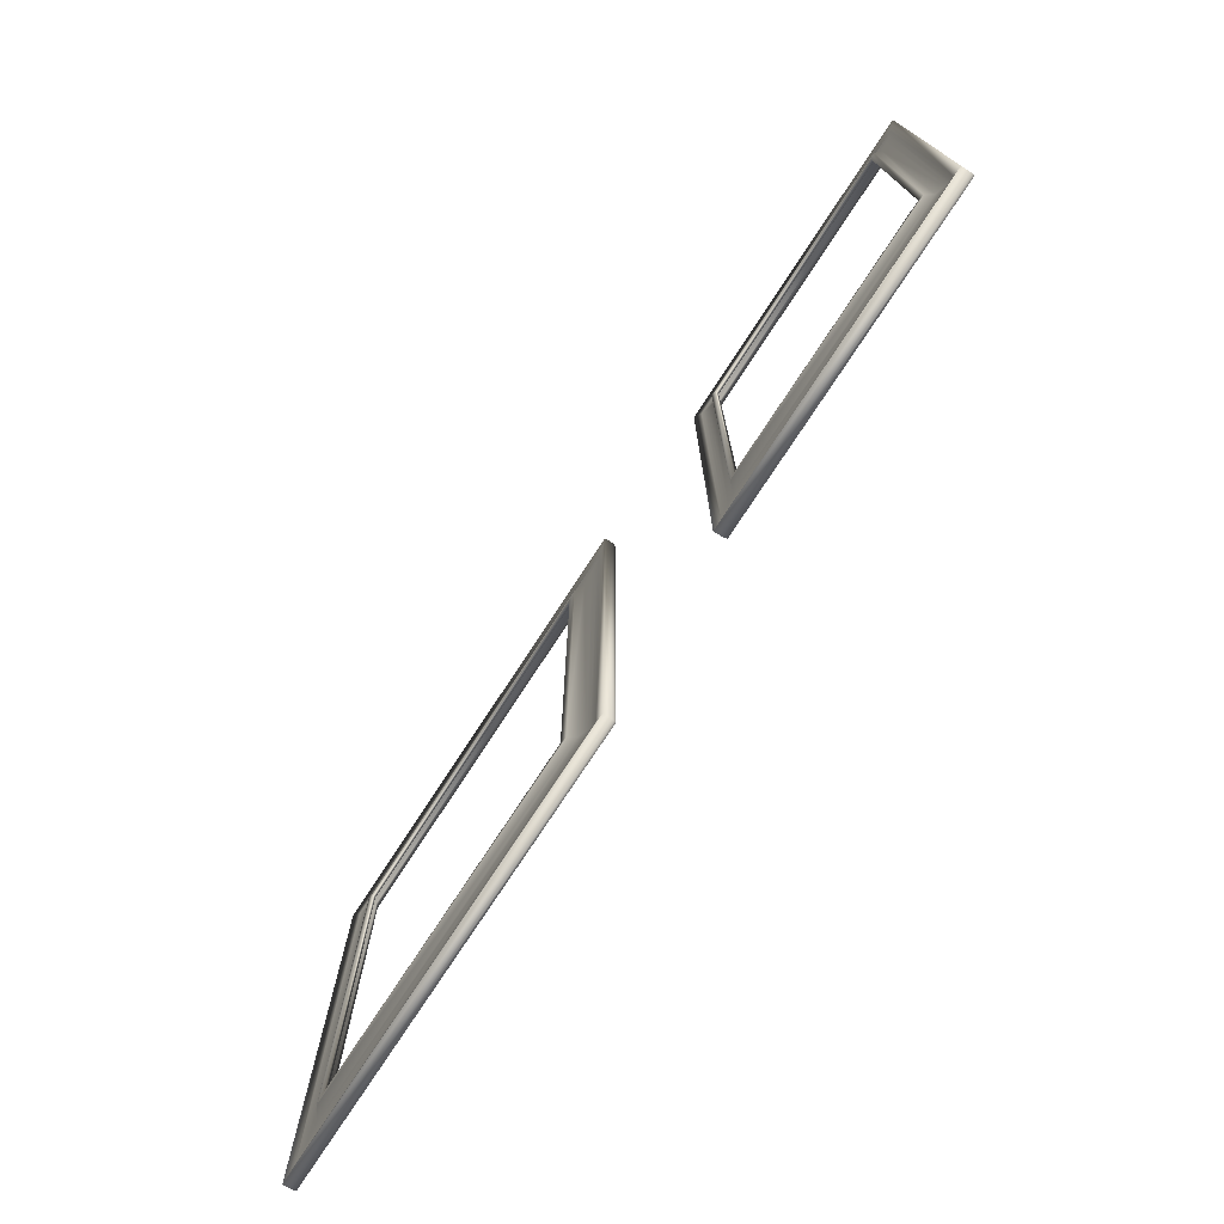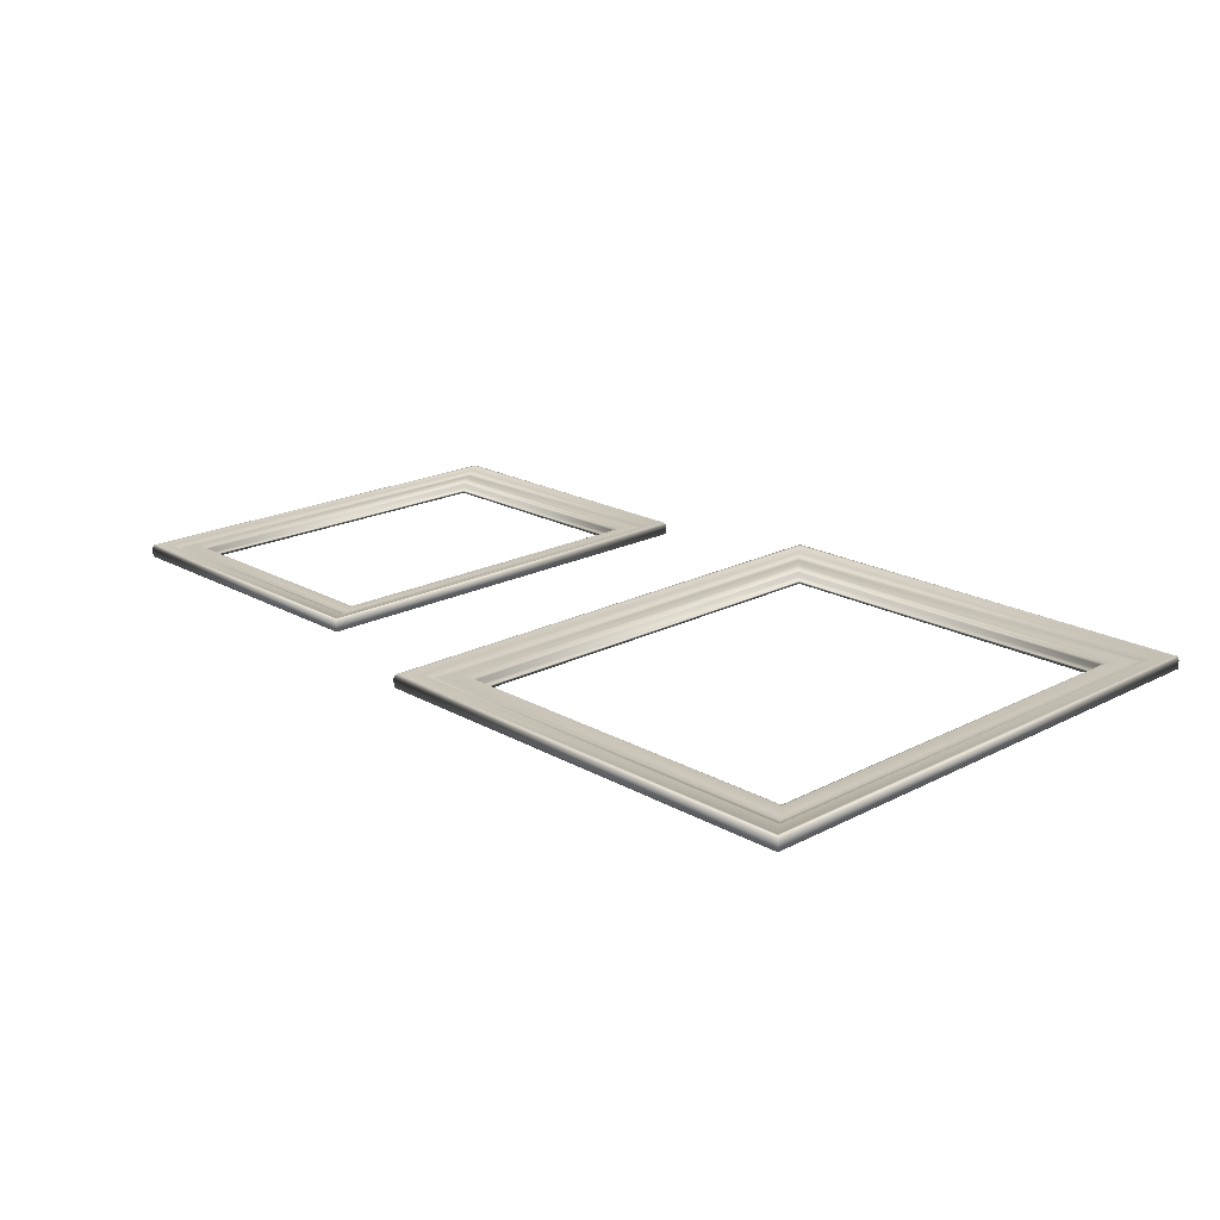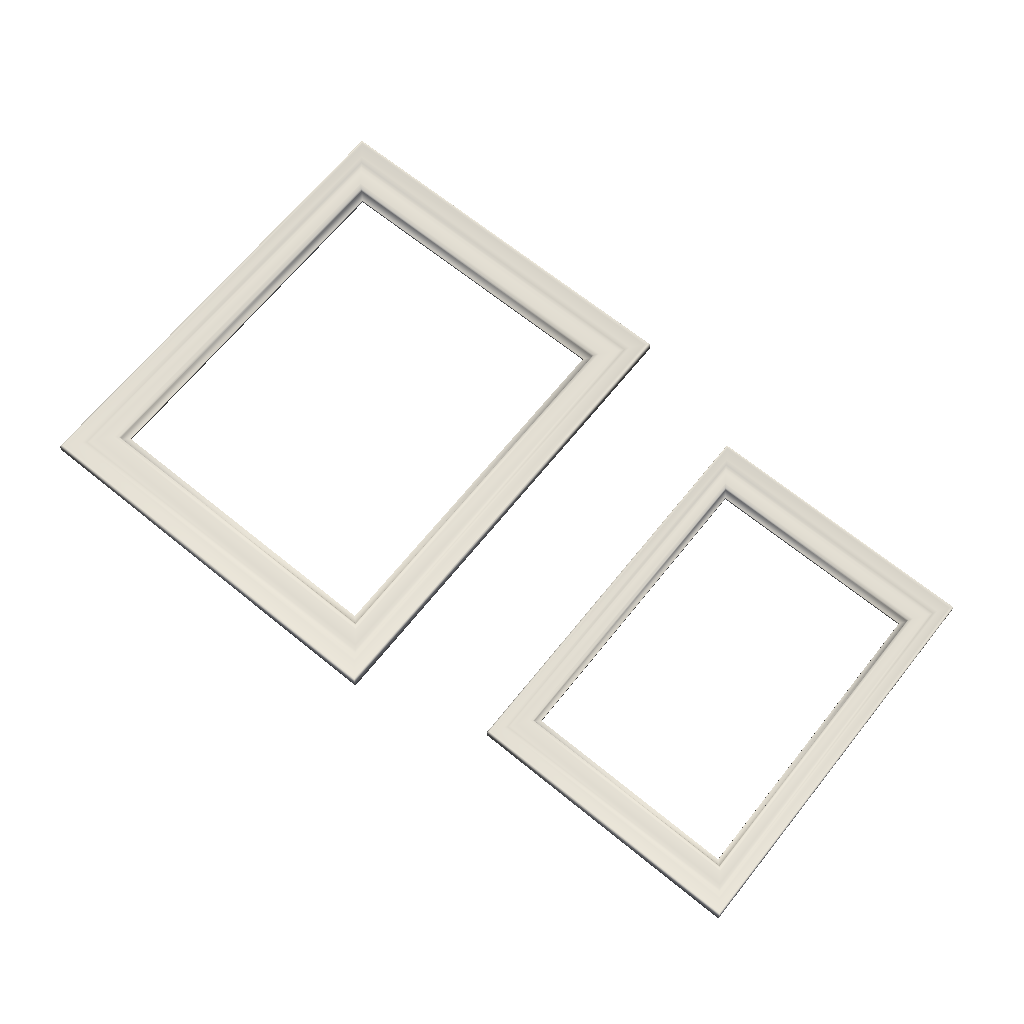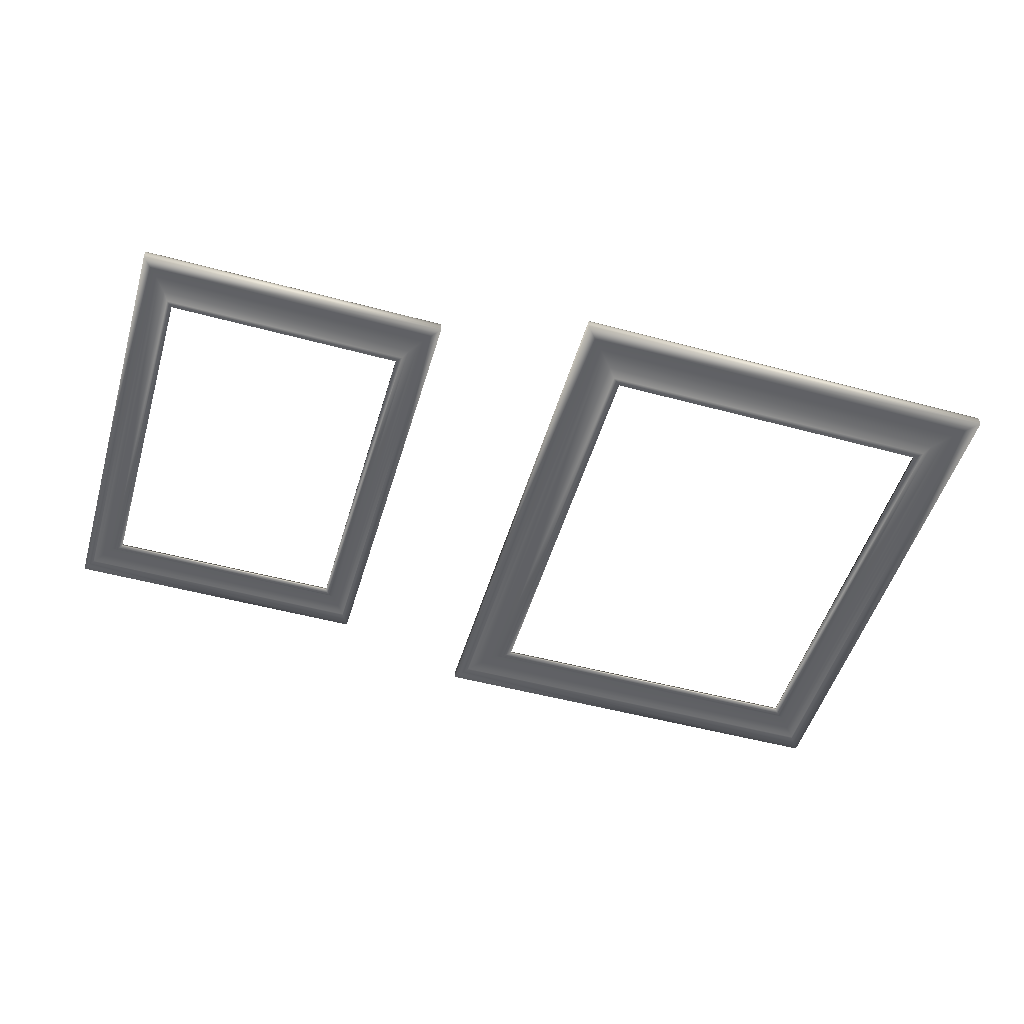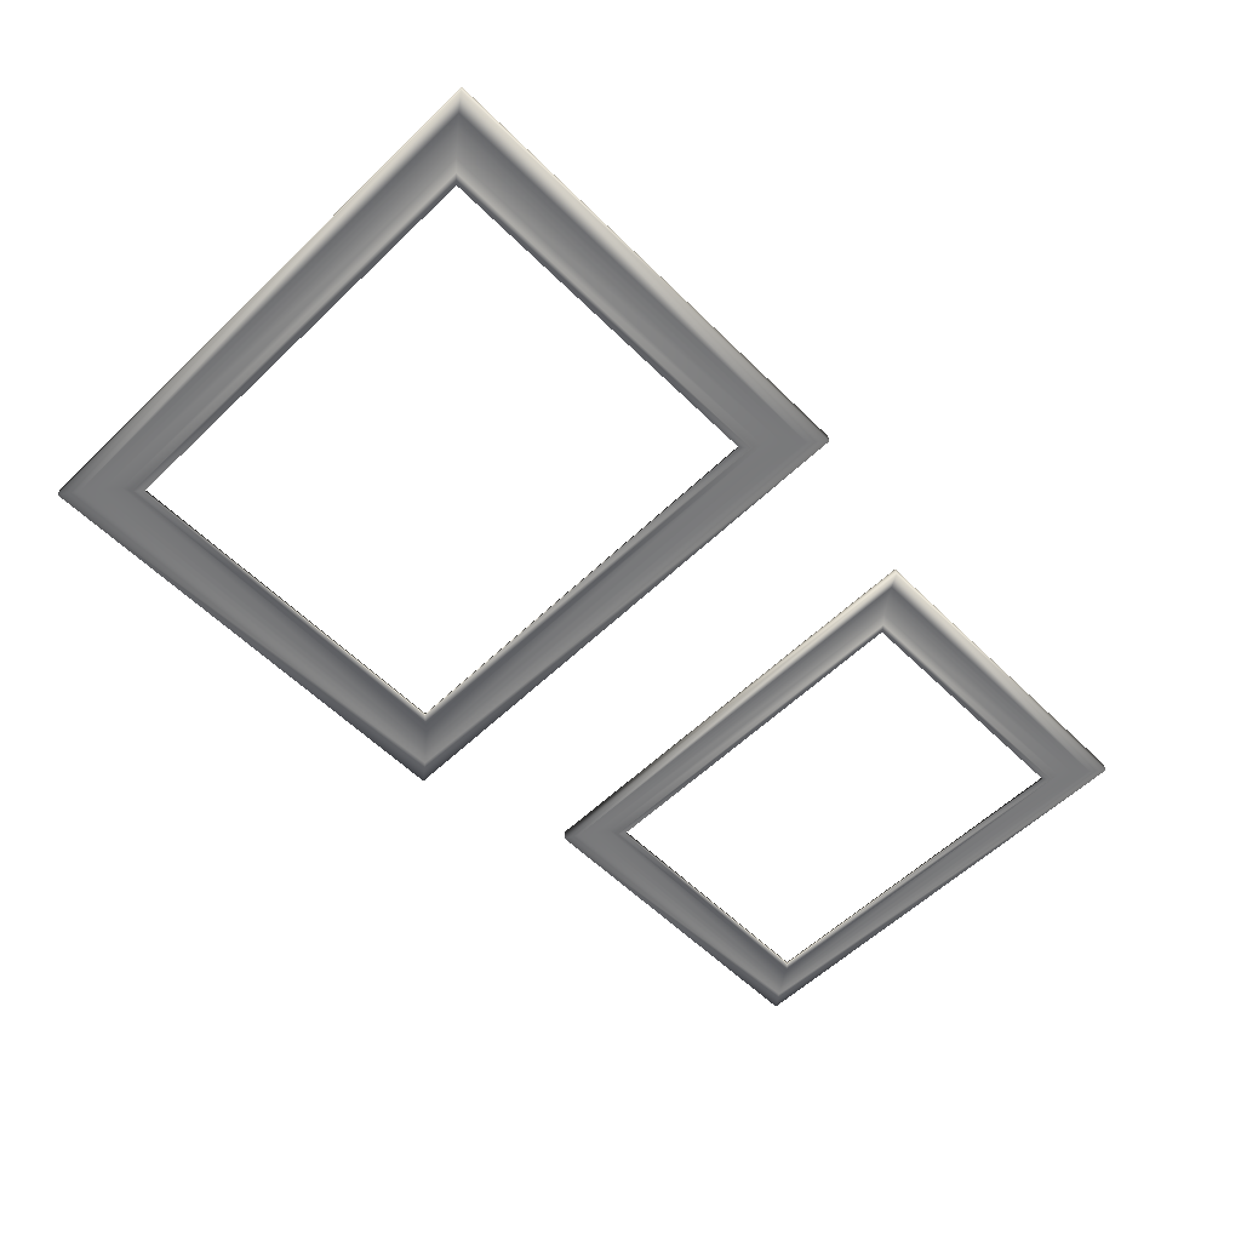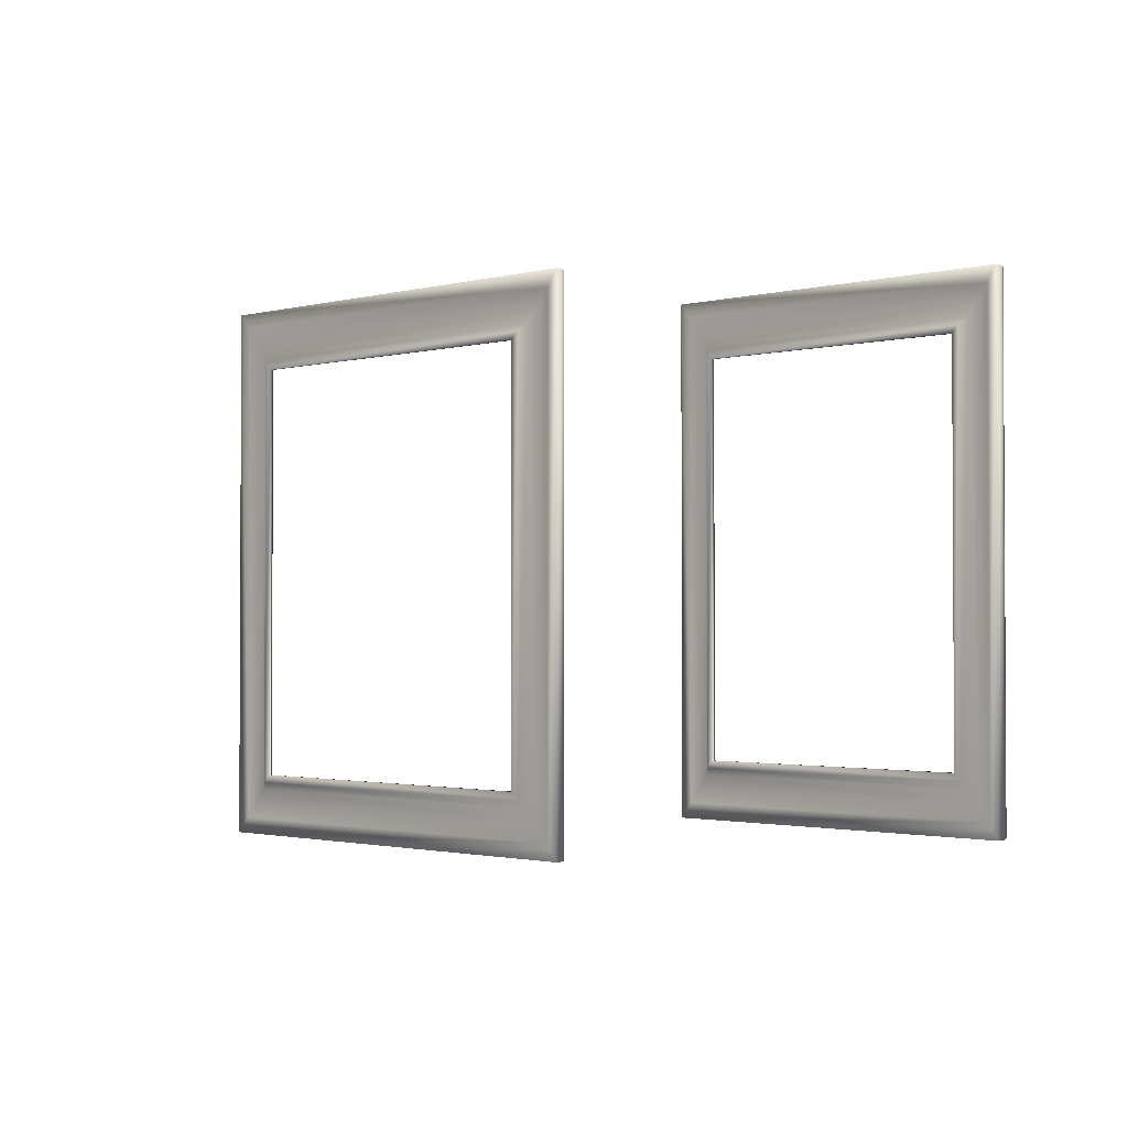
<metadata>
{"format":"obj","ext":"obj","renderer":"f3d","projection":"perspective","resolution":1024,"background":"white","views":[{"elev":-74.6,"azim":57.0,"up":"+Z"},{"elev":19.7,"azim":-133.8,"up":"+Y"},{"elev":68.1,"azim":39.0,"up":"+Y"},{"elev":-50.9,"azim":163.6,"up":"+Y"},{"elev":-58.0,"azim":-45.4,"up":"+Y"},{"elev":-1.7,"azim":43.3,"up":"+Z"}]}
</metadata>
<code>
v  33.27 2.094 -39.62
v  31.56 2.094 -37.5
v  31.56 2.094 37.5
v  33.27 2.094 39.62
v  -34.06 0.4006 -40.4
v  -34.06 1.582 -40.4
v  34.06 1.582 -40.4
v  34.06 0.4006 -40.4
v  34.06 1.582 40.4
v  34.06 0.4006 40.4
v  -34.01 1.926 -40.35
v  34.01 1.926 -40.35
v  -33.86 2.246 -40.21
v  33.86 2.246 -40.21
v  34.01 1.926 40.35
v  33.86 2.246 40.21
v  -33.61 2.246 -39.96
v  -33.86 2.246 40.21
v  -33.61 2.246 39.96
v  33.61 2.246 -39.96
v  -33.27 2.094 -39.62
v  -31.65 2.094 -37.53
v  32.11 0.7351 -37.98
v  -32.2 0.7332 -37.99
v  30.95 1.669 -36.75
v  30.95 1.669 36.75
v  -28.21 1.803 -33.18
v  -29.88 1.673 -35.24
v  -29.88 1.673 35.24
v  -28.21 1.803 33.18
v  -30.47 1.623 -36
v  -30.47 1.623 36
v  28.05 1.796 -33.2
v  29.74 1.669 -35.25
v  30.35 1.62 -36
v  -31.53 0.8189 -37.19
v  -31.53 0.8189 37.19
v  -32.2 0.7332 37.99
v  -30.87 0.8474 -36.4
v  -30.87 0.8474 36.4
v  -28.44 0.7527 -33.49
v  -30.2 0.8189 -35.6
v  30.06 0.8201 -35.61
v  28.28 0.7561 -33.51
v  30.74 0.8484 -36.4
v  -31.06 1.673 -36.77
v  31.43 0.8201 -37.19
v  -27.52 1.463 -32.55
v  27.36 1.457 -32.56
v  27.36 1.457 32.56
v  28.05 1.796 33.2
v  27.18 -0.1323 -32.34
v  -27.31 -0.1374 -32.38
v  -27.31 -0.1374 32.38
v  -28.44 0.7527 33.49
v  -26.19 0.4134 -31.2
v  -26.16 -0.1354 -31.2
v  25.96 -0.1306 -31.25
v  26.01 0.4039 -31.24
v  -27.25 1.171 -32.31
v  27.14 1.163 -32.29
v  27.14 0.3799 -32.38
v  -27.3 0.4231 -32.39
v  26.01 0.4039 31.24
v  27.14 0.3799 32.38
v  -26.16 -0.1354 31.2
v  -34.01 1.926 40.35
v  -31.65 2.094 37.53
v  -31.06 1.673 36.77
v  -30.2 0.8189 35.6
v  -26.19 0.4134 31.2
v  33.61 2.246 39.96
v  -27.3 0.4231 32.39
v  29.74 1.669 35.25
v  28.28 0.7561 33.51
v  27.18 -0.1323 32.34
v  25.96 -0.1306 31.25
v  -34.06 0.4006 40.4
v  -34.06 1.582 40.4
v  -33.27 2.094 39.62
v  32.11 0.7351 37.98
v  30.35 1.62 36
v  30.06 0.8201 35.61
v  30.74 0.8484 36.4
v  31.43 0.8201 37.19
v  -27.52 1.463 32.55
v  27.14 1.163 32.29
v  -27.25 1.171 32.31
o Box001
g Box001
f 1 2 3 4
f 5 6 7 8
f 8 7 9 10
f 6 11 12 7
f 11 13 14 12
f 7 12 15 9
f 12 14 16 15
f 17 13 18 19
f 1 20 17 21
f 20 14 13 17
f 22 2 1 21
f 23 24 5 8
f 2 25 26 3
f 27 28 29 30
f 28 31 32 29
f 33 34 28 27
f 34 35 31 28
f 24 36 37 38
f 36 39 40 37
f 41 42 43 44
f 42 39 45 43
f 22 46 25 2
f 46 31 35 25
f 23 47 36 24
f 47 45 39 36
f 27 48 49 33
f 33 49 50 51
f 44 52 53 41
f 41 53 54 55
f 56 57 58 59
f 48 60 61 49
f 62 61 60 63
f 62 59 64 65
f 52 58 57 53
f 53 57 66 54
f 63 56 59 62
f 13 11 67 18
f 46 22 68 69
f 31 46 69 32
f 42 41 55 70
f 39 42 70 40
f 57 56 71 66
f 14 20 72 16
f 56 63 73 71
f 34 33 51 74
f 52 44 75 76
f 58 52 76 77
f 78 10 9 79
f 78 5 24 38
f 79 9 15 67
f 67 15 16 18
f 80 21 17 19
f 4 80 19 72
f 72 19 18 16
f 68 80 4 3
f 81 10 78 38
f 26 25 35 82
f 51 30 29 74
f 74 29 32 82
f 55 75 83 70
f 70 83 84 40
f 68 3 26 69
f 69 26 82 32
f 81 38 37 85
f 85 37 40 84
f 75 44 43 83
f 83 43 45 84
f 64 59 58 77
f 30 51 50 86
f 75 55 54 76
f 71 64 77 66
f 86 50 87 88
f 50 49 61 87
f 73 63 60 88
f 65 73 88 87
f 76 54 66 77
f 73 65 64 71
f 6 5 78 79
f 11 6 79 67
f 22 21 80 68
f 48 27 30 86
f 23 8 10 81
f 20 1 4 72
f 60 48 86 88
f 47 23 81 85
f 45 47 85 84
f 35 34 74 82
f 61 62 65 87
v  103.3 2.094 -32.46
v  102.1 2.094 -30.73
v  102.1 2.094 30.79
v  103.3 2.094 32.52
v  56.35 0.4006 -33.11
v  56.35 1.582 -33.11
v  103.8 1.582 -33.11
v  103.8 0.4006 -33.11
v  103.8 1.582 33.17
v  103.8 0.4006 33.17
v  56.39 1.926 -33.07
v  103.8 1.926 -33.07
v  56.49 2.246 -32.95
v  103.7 2.246 -32.95
v  103.8 1.926 33.13
v  103.7 2.246 33.01
v  56.66 2.246 -32.74
v  56.49 2.246 33.01
v  56.66 2.246 32.81
v  103.5 2.246 -32.74
v  56.9 2.094 -32.46
v  58.03 2.094 -30.75
v  102.5 0.7351 -31.12
v  57.65 0.7332 -31.13
v  101.7 1.669 -30.11
v  101.7 1.669 30.18
v  60.43 1.803 -27.19
v  59.26 1.673 -28.87
v  59.26 1.673 28.94
v  60.43 1.803 27.25
v  58.85 1.623 -29.5
v  58.85 1.623 29.56
v  99.63 1.796 -27.2
v  100.8 1.669 -28.88
v  101.2 1.62 -29.5
v  58.11 0.8189 -30.48
v  58.11 0.8189 30.54
v  57.65 0.7332 31.19
v  58.58 0.8474 -29.82
v  58.58 0.8474 29.88
v  60.27 0.7527 -27.44
v  59.04 0.8189 -29.17
v  101 0.8201 -29.17
v  99.8 0.7561 -27.45
v  101.5 0.8484 -29.82
v  58.44 1.673 -30.12
v  102 0.8201 -30.47
v  60.91 1.463 -26.66
v  99.16 1.457 -26.68
v  99.16 1.457 26.74
v  99.63 1.796 27.26
v  99.03 -0.1323 -26.5
v  61.06 -0.1374 -26.52
v  61.06 -0.1374 26.59
v  60.27 0.7527 27.5
v  61.84 0.4134 -25.56
v  61.85 -0.1354 -25.56
v  98.18 -0.1306 -25.6
v  98.22 0.4039 -25.59
v  61.1 1.171 -26.47
v  99 1.163 -26.45
v  99 0.3799 -26.52
v  61.06 0.4231 -26.54
v  98.22 0.4039 25.65
v  99 0.3799 26.59
v  61.85 -0.1354 25.62
v  56.39 1.926 33.13
v  58.03 2.094 30.81
v  58.44 1.673 30.19
v  59.04 0.8189 29.23
v  61.84 0.4134 25.62
v  103.5 2.246 32.81
v  61.06 0.4231 26.6
v  100.8 1.669 28.95
v  99.8 0.7561 27.51
v  99.03 -0.1323 26.56
v  98.18 -0.1306 25.66
v  56.35 0.4006 33.17
v  56.35 1.582 33.17
v  56.9 2.094 32.52
v  102.5 0.7351 31.18
v  101.2 1.62 29.56
v  101 0.8201 29.23
v  101.5 0.8484 29.88
v  102 0.8201 30.53
v  60.91 1.463 26.73
v  99 1.163 26.51
v  61.1 1.171 26.53
o Box002
g Box002
f 89 90 91 92
f 93 94 95 96
f 96 95 97 98
f 94 99 100 95
f 99 101 102 100
f 95 100 103 97
f 100 102 104 103
f 105 101 106 107
f 89 108 105 109
f 108 102 101 105
f 110 90 89 109
f 111 112 93 96
f 90 113 114 91
f 115 116 117 118
f 116 119 120 117
f 121 122 116 115
f 122 123 119 116
f 112 124 125 126
f 124 127 128 125
f 129 130 131 132
f 130 127 133 131
f 110 134 113 90
f 134 119 123 113
f 111 135 124 112
f 135 133 127 124
f 115 136 137 121
f 121 137 138 139
f 132 140 141 129
f 129 141 142 143
f 144 145 146 147
f 136 148 149 137
f 150 149 148 151
f 150 147 152 153
f 140 146 145 141
f 141 145 154 142
f 151 144 147 150
f 101 99 155 106
f 134 110 156 157
f 119 134 157 120
f 130 129 143 158
f 127 130 158 128
f 145 144 159 154
f 102 108 160 104
f 144 151 161 159
f 122 121 139 162
f 140 132 163 164
f 146 140 164 165
f 166 98 97 167
f 166 93 112 126
f 167 97 103 155
f 155 103 104 106
f 168 109 105 107
f 92 168 107 160
f 160 107 106 104
f 156 168 92 91
f 169 98 166 126
f 114 113 123 170
f 139 118 117 162
f 162 117 120 170
f 143 163 171 158
f 158 171 172 128
f 156 91 114 157
f 157 114 170 120
f 169 126 125 173
f 173 125 128 172
f 163 132 131 171
f 171 131 133 172
f 152 147 146 165
f 118 139 138 174
f 163 143 142 164
f 159 152 165 154
f 174 138 175 176
f 138 137 149 175
f 161 151 148 176
f 153 161 176 175
f 164 142 154 165
f 161 153 152 159
f 94 93 166 167
f 99 94 167 155
f 110 109 168 156
f 136 115 118 174
f 111 96 98 169
f 108 89 92 160
f 148 136 174 176
f 135 111 169 173
f 133 135 173 172
f 123 122 162 170
f 149 150 153 175

</code>
